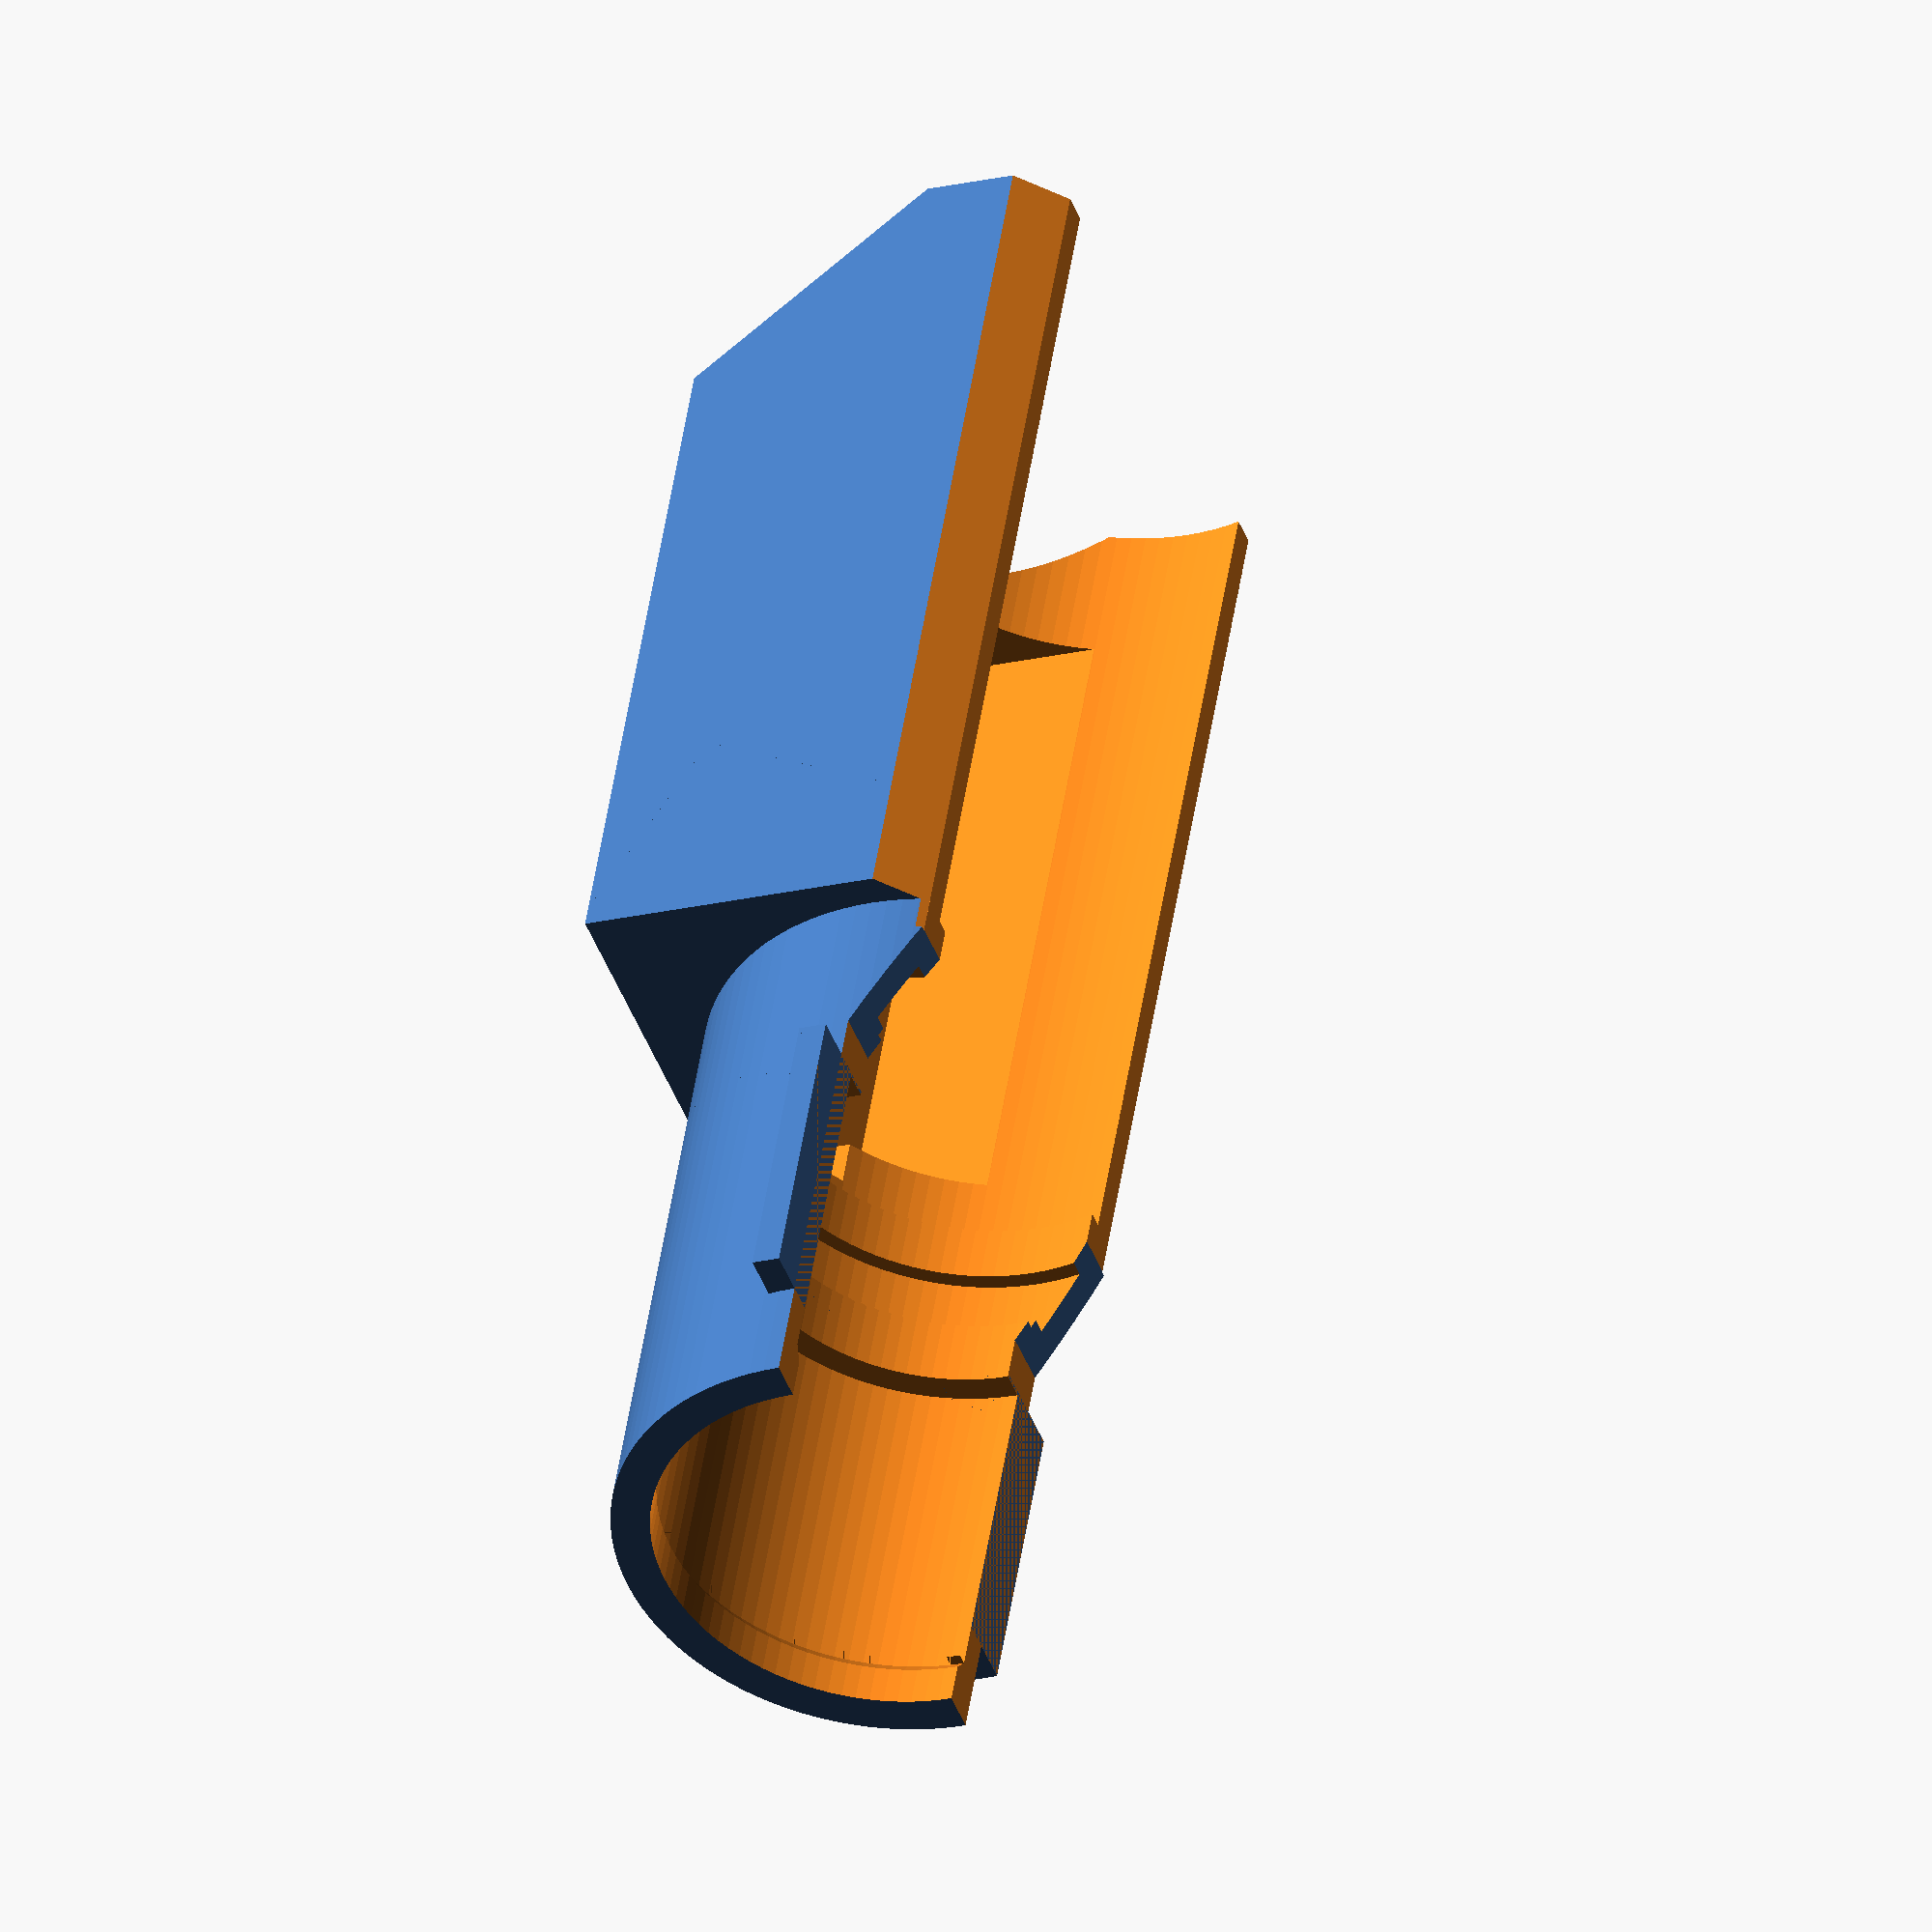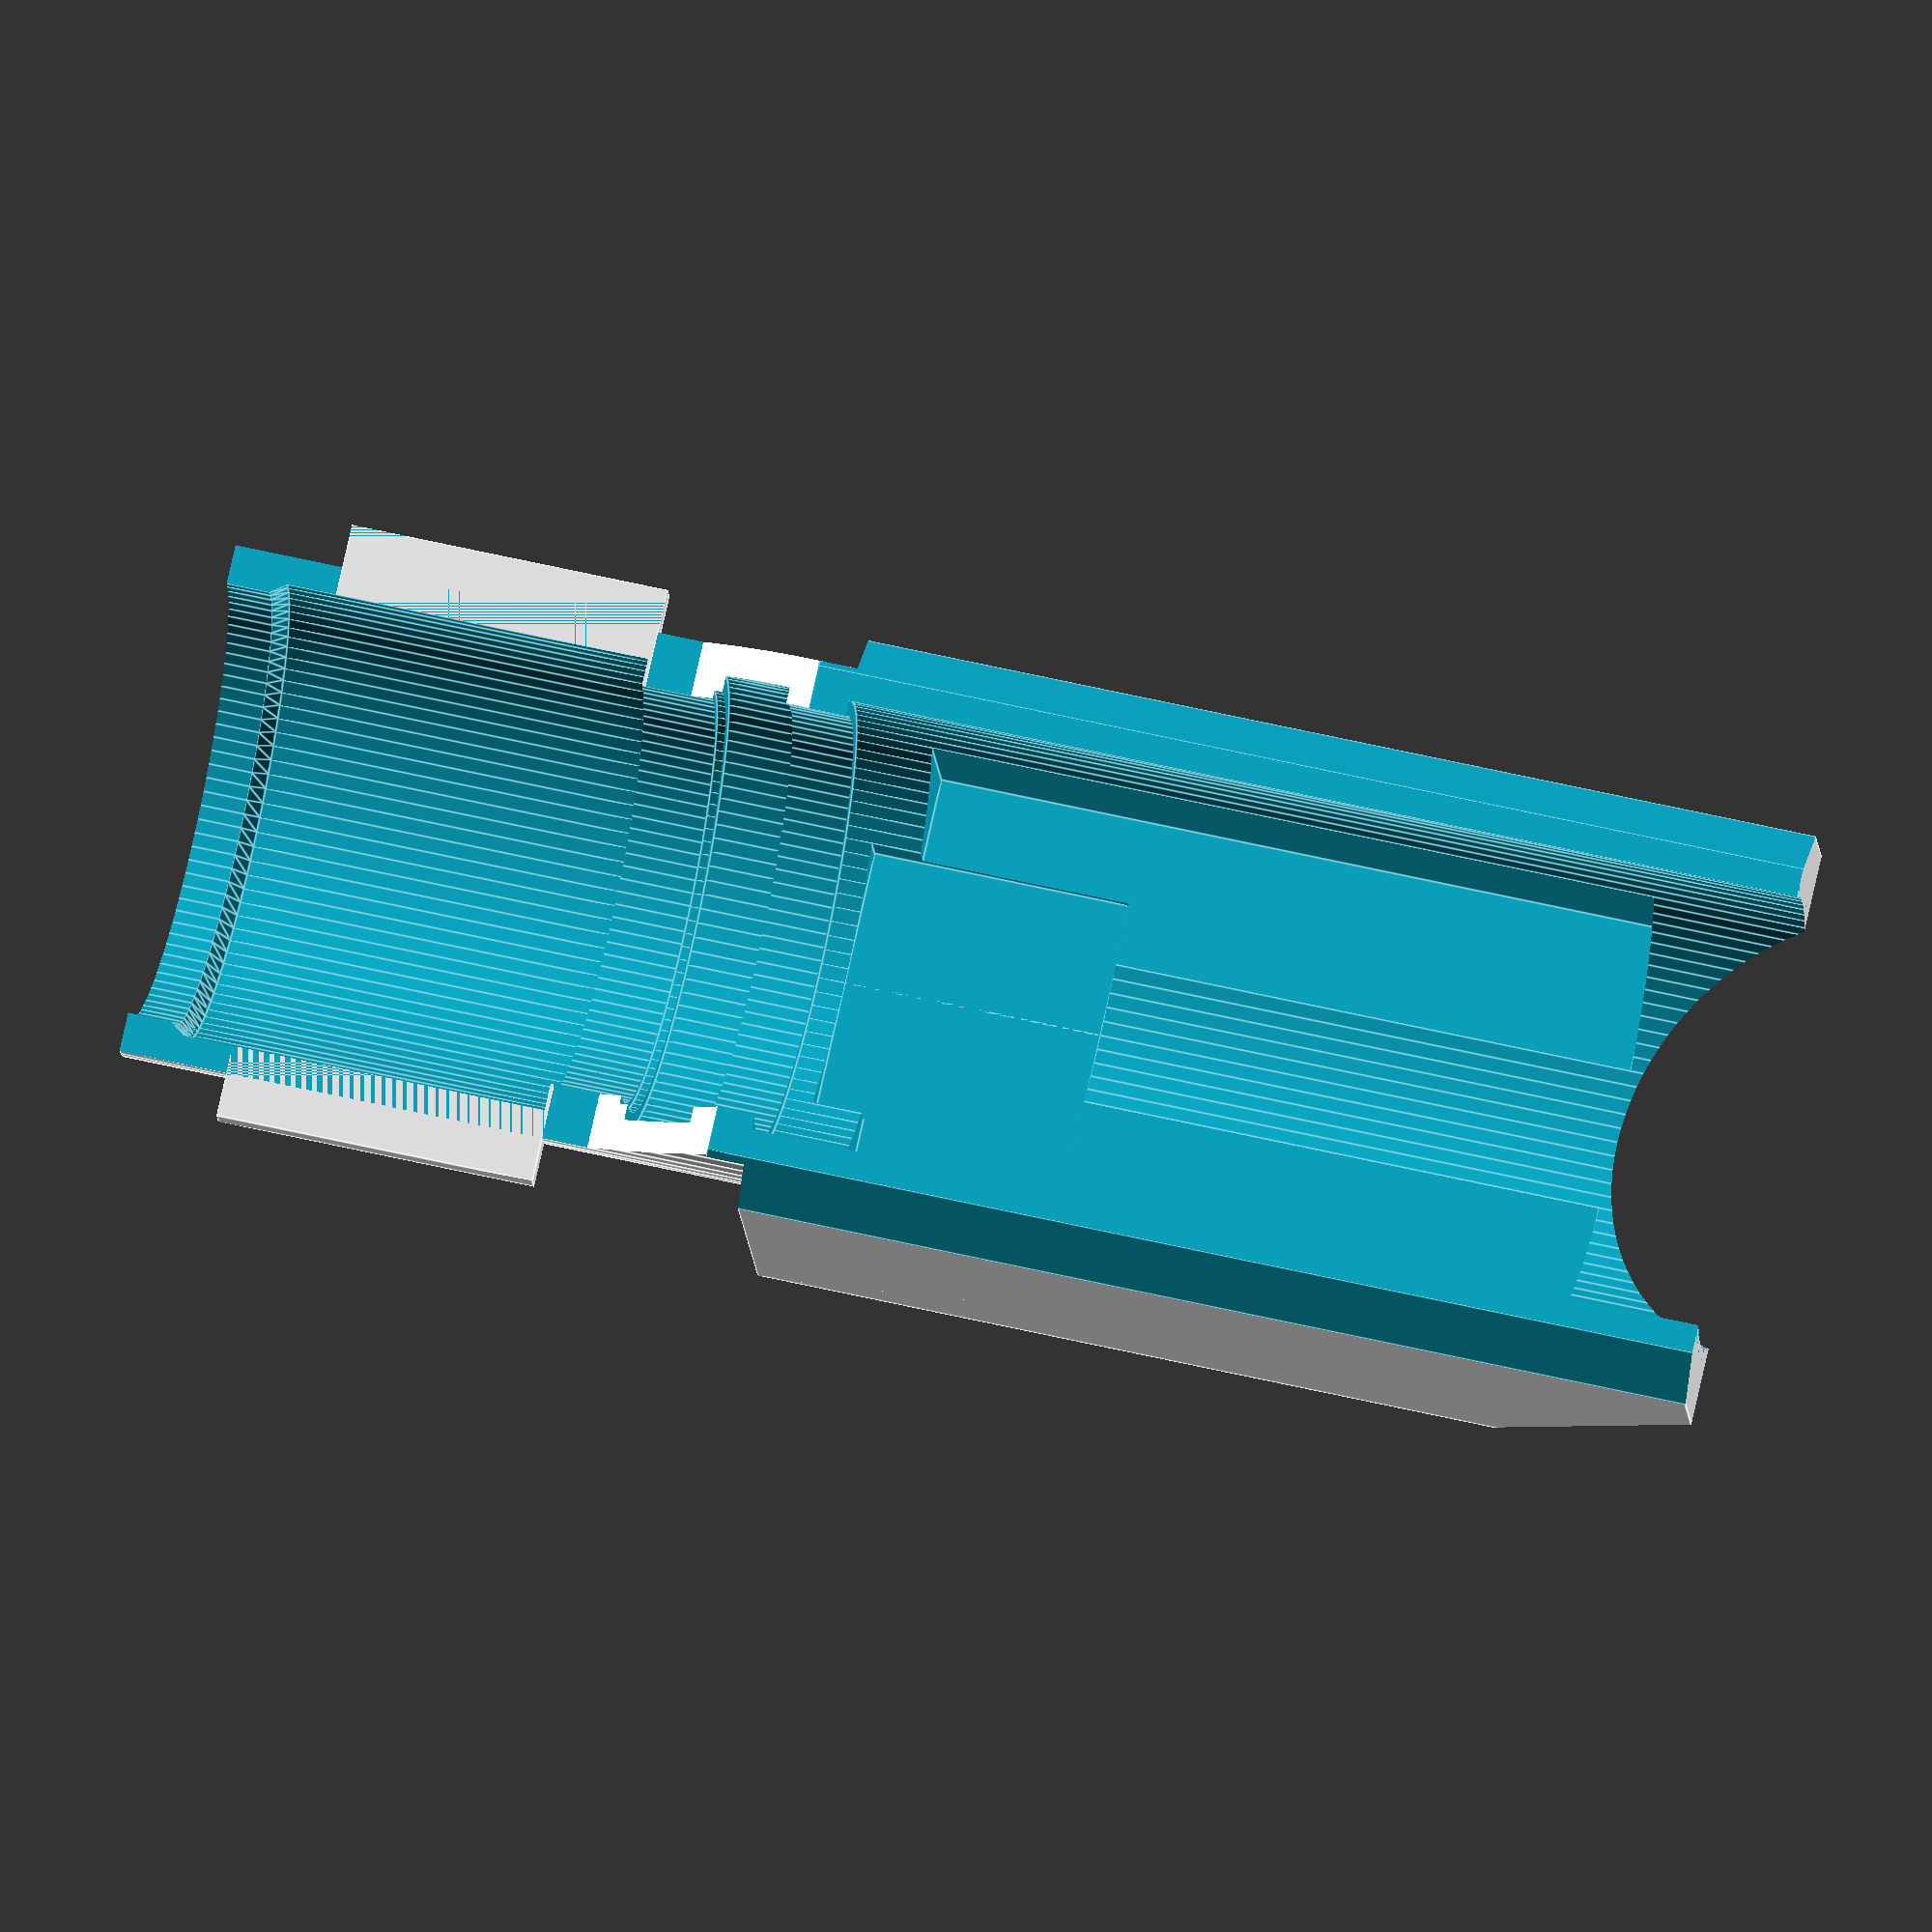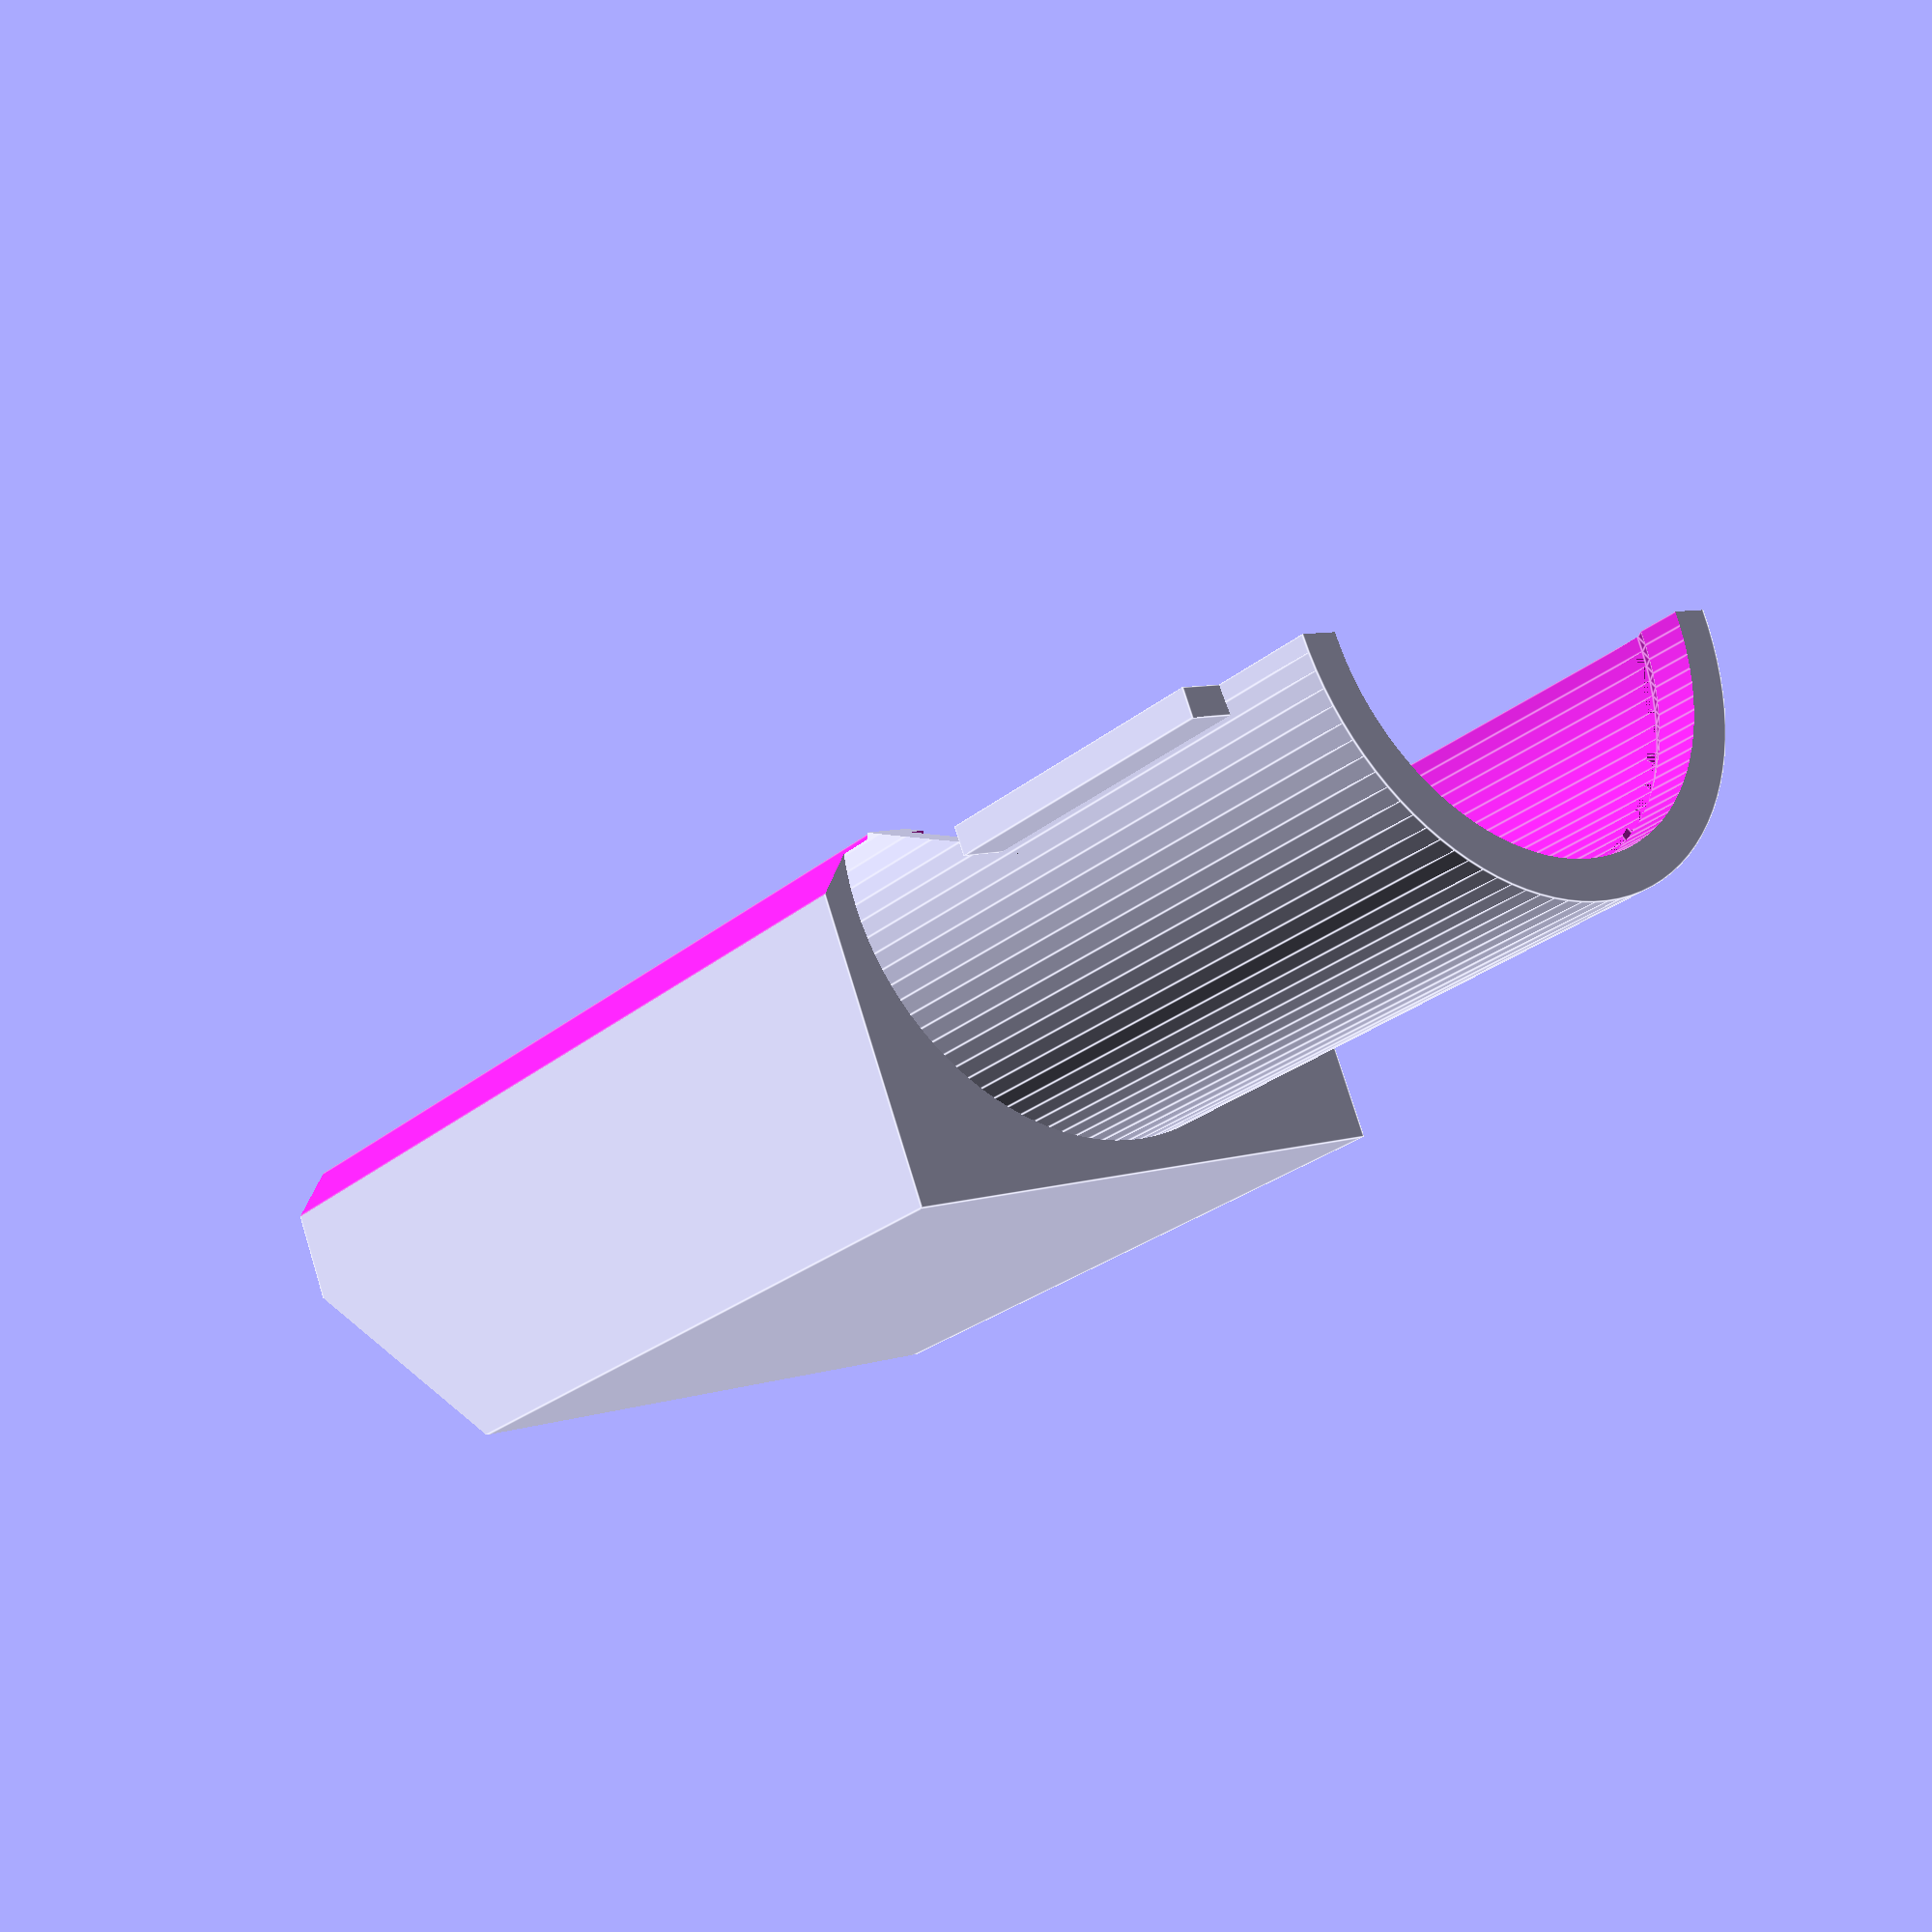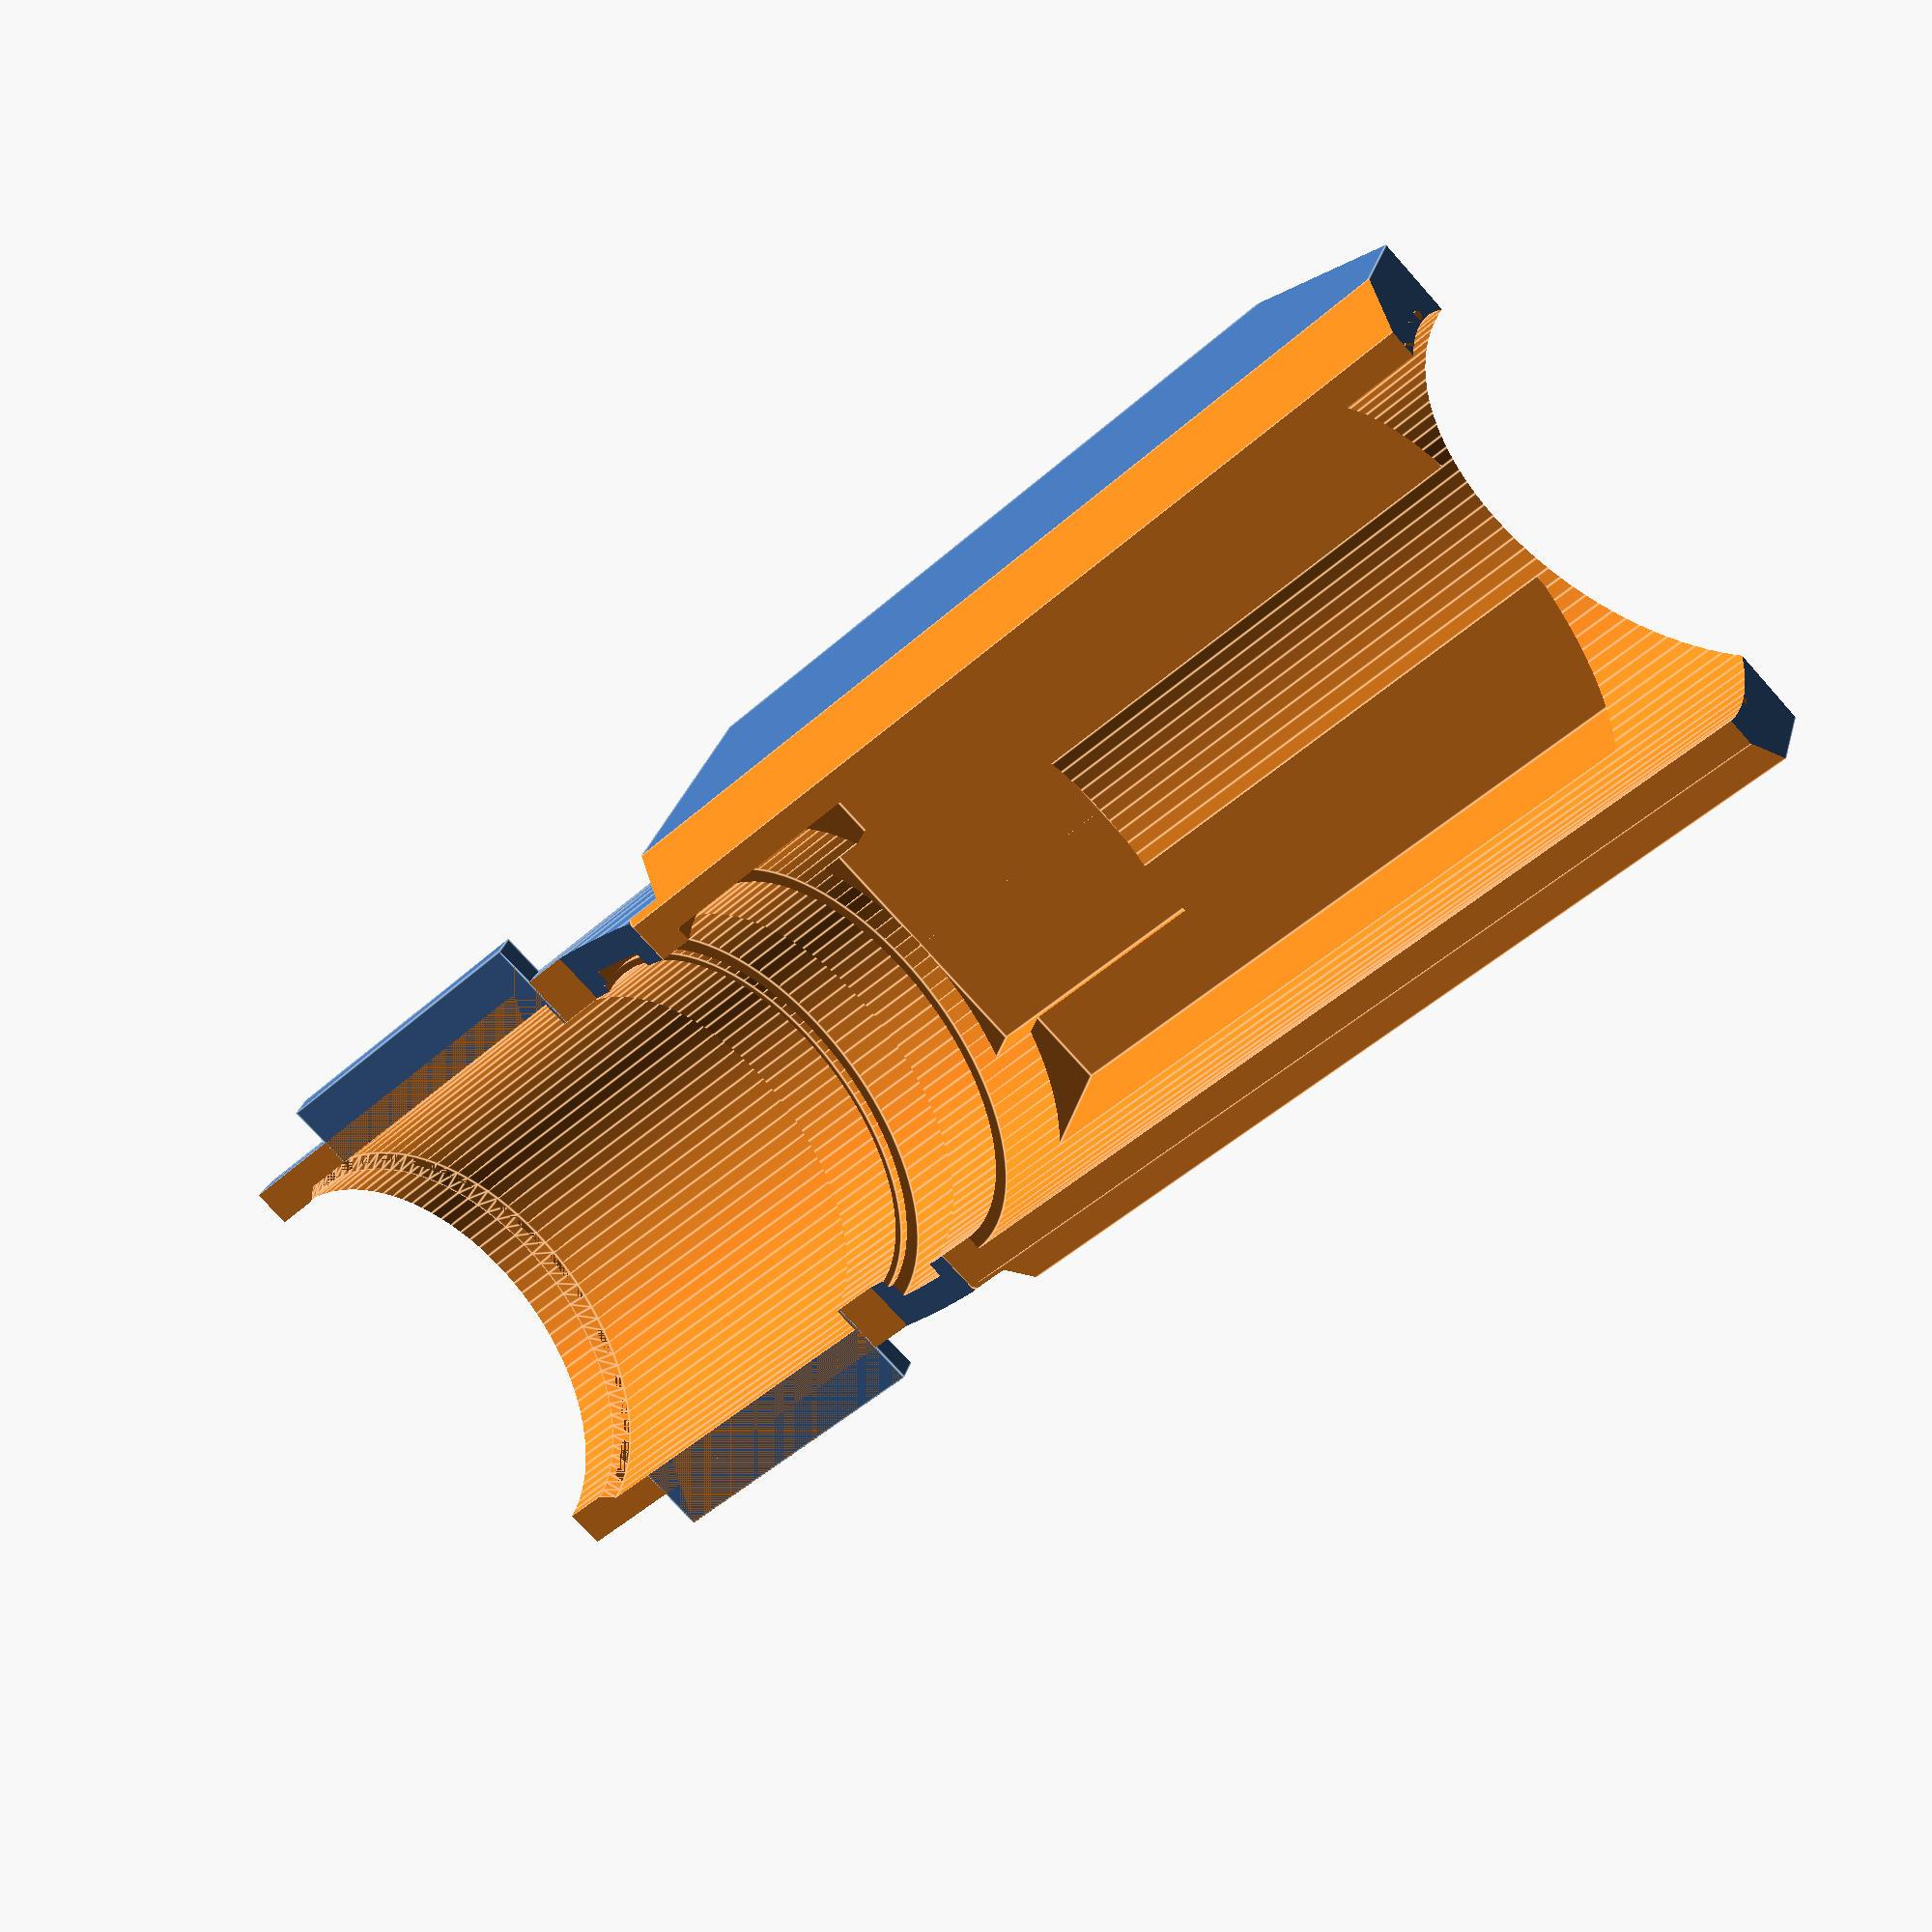
<openscad>

$fn=100;
    
part1_w = 5.7;
part1_h = 58.15;
part2_w = 2.0;
part2_h = 60;
part3_w = 48;
part3_h = 61.13;
part4_w = 10.6;
part4_h = 53.92;
part5_w = 8.9;
part5_h = 60.24;
part6_w = 8.1;
part6_h = 56.04;
lens_total_w = part1_w+part2_w+part3_w+part4_w+part5_w+part6_w;
lug = 10;

module lens()
{    


    //part2 , have to put here unknown reason
    translate([0,0,part1_w]) rotate_extrude(angle=360, convexity=10, $fn = 100) polygon(points=[[0,0],[0,part2_w],[part3_h/2,part2_w],[part1_h/2,0]]);
    
    //part1
    translate([0,0,-1]) cylinder(d=part1_h,h=part1_w+lug,center=false);

    //old part2 translate([0,0,part1_w]) cylinder(d=part2_h,h=part2_w,center=false);
    
    translate([0,0,part1_w+part2_w]) cylinder(d=part3_h,h=part3_w,center=false);
    translate([0,0,part1_w+part2_w+part3_w-lug]) cylinder(d=part4_h,h=part4_w+2*lug,center=false);
    translate([0,0,part1_w+part2_w+part3_w+part4_w]) cylinder(d=part5_h,h=part5_w,center=false);
    translate([0,0,part1_w+part2_w+part3_w+part4_w+part5_w-lug]) cylinder(d=part6_h,h=part6_w+2*lug,center=false);
    
}

module lenscover(){
    difference(){
        union()
        {
        translate([0,0,0]) cylinder(d=68.5,h=lens_total_w,center=false);
            translate([-3.7,-40,14.2]) cube([3.7,80,42]);
        }

        translate([0,-maxh/2-5,-lug]) cube([maxh/2+lug,maxh+lug,maxw1+lug]);
            
        translate([15,0,maxw1]) rotate([0,65,0]) cube([45,maxh+2*lug,45], center=true);

        lens();
        
    }
    
}

//lenscover();


part7_w = 126;
part7_h = 60.0;
part7_wall = 3.0;

part8_w = 13.22;
part8_h = 63.0;
part8_wall = 3.0;




box_x = 8.7;
box_y = 35;
box_z = 34;
box_upper = 3.5;

module d22inner()
{
        union()
        {
            translate([0,0,-1]) cylinder(d=part7_h-2*part7_wall,h=part7_w+lug,center=false);
            
            translate([0,0,part7_w]) cylinder(d=part8_h-2*part8_wall,h=part8_w+lug,center=false);
            
        }
        
        translate([part7_h/2-box_x,-box_y/2,box_upper]) 
        
        translate([box_x/2,box_z/2,box_z/2]) rotate([0,90,0]) cylinder(d=30,h=box_x+lug,center=true);

        translate([-40,-21,-lug]) cube([50,42,38+lug]);
    
}

module d22out()
{
            translate([0,0,0]) cylinder(d=part7_h,h=part7_w+lug,center=false);
            
            translate([0,0,part7_w]) cylinder(d=part8_h,h=part8_w,center=false);
            
            translate([part7_h/2-box_x,-box_y/2,box_upper]) cube([box_x,box_y,box_z]);
    
}

module d22()
{
    difference()
    {
        d22out();
        d22inner();
    }
}


maxh=77;
maxw1=lens_total_w;
maxw2=part7_w;
d22offset = 7.53;

module plate() {
    difference()
    {
        //whole cube
        union()
        {
            //lens
            //translate([-maxh/2,-maxh/2,0]) cube([maxh,maxh,maxw1]);
        translate([0,0,0]) cylinder(d=68.5,h=lens_total_w+10,center=false);
            translate([0,-40,14.2]) cube([3.7,80,42]);
            
            //22d
            translate([-maxh/2,-maxh/2,maxw1]) cube([maxh,maxh,maxw2]);
        }
        
        //lens box
        difference()
        {
            translate([-maxh/2-lug,-maxh/2-5,-lug]) cube([maxh/2+lug,maxh+lug,maxw1+lug]);
            
            translate([15,0,maxw1]) rotate([0,65,0]) cube([45,maxh+2*lug,45], center=true);
        }
        
        //plate space
        translate([0,-(maxh-2*lug)/2,maxw1+lug]) cube([maxh/2-lug,maxh-2*lug,maxw2-3*lug]);

        //d22 box
        union(){
            translate([-maxh/2-lug-d22offset,-maxh/2-lug/2,-lug/2+maxw1]) cube([maxh/2+lug,maxh+lug,maxw2+lug]);    
            
            //side trinagle
            translate([-d22offset, maxh/2,-lug/2+maxw1+(maxw2+lug)/2]) rotate(45) cube([8.2,8.2,maxw2+lug],center=true);
            
            //side trinagle    
            translate([-d22offset,-maxh/2,-lug/2+maxw1+(maxw2+lug)/2]) rotate(45) cube([8.2,8.2,maxw2+lug], center=true);
        }

        //top tringle
        translate([maxh/2,0,maxw1+maxw2]) rotate([0,45,0]) cube([40,maxh+lug,40], center=true);
        
        lens();
        translate([0,0,lens_total_w]) d22out();

    }
}

plate();
</openscad>
<views>
elev=133.1 azim=200.9 roll=351.7 proj=o view=wireframe
elev=298.2 azim=73.8 roll=283.2 proj=o view=edges
elev=205.8 azim=291.6 roll=37.1 proj=p view=edges
elev=227.7 azim=109.9 roll=224.9 proj=p view=edges
</views>
